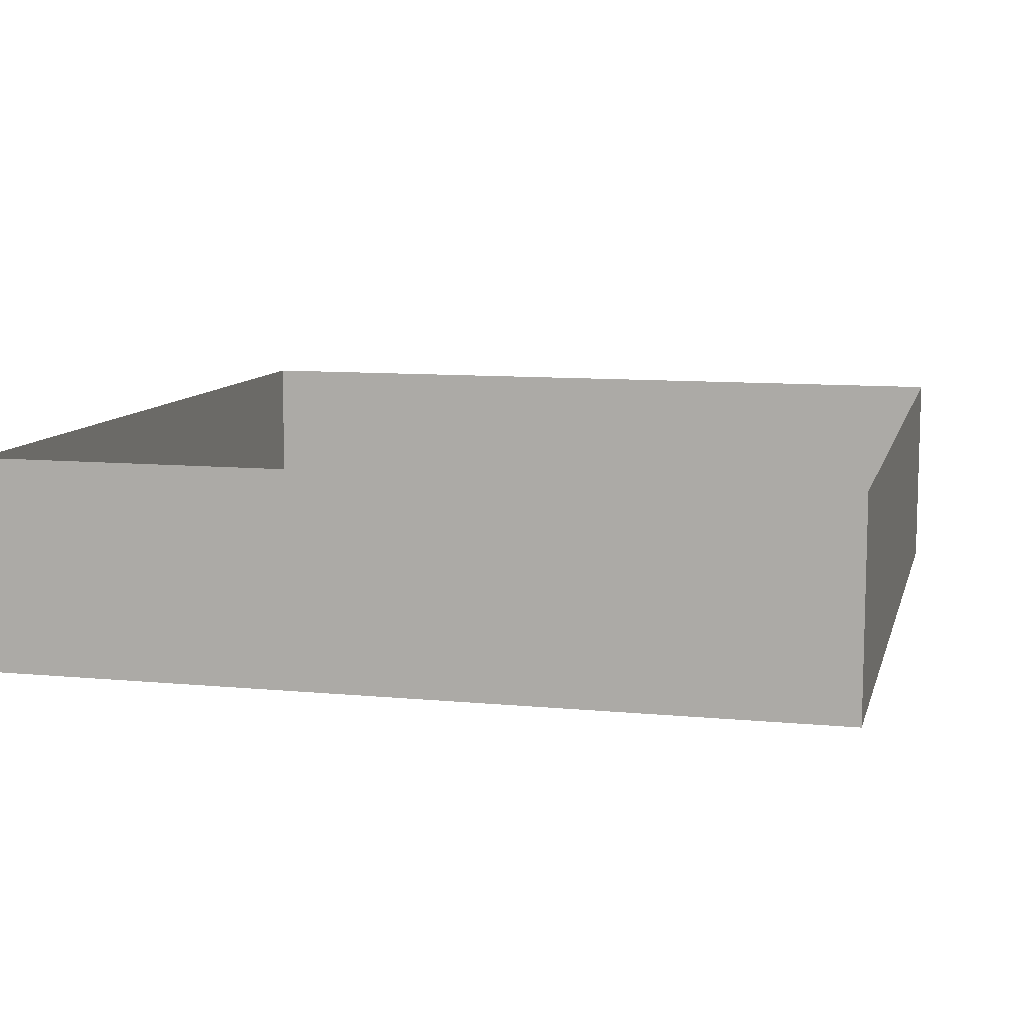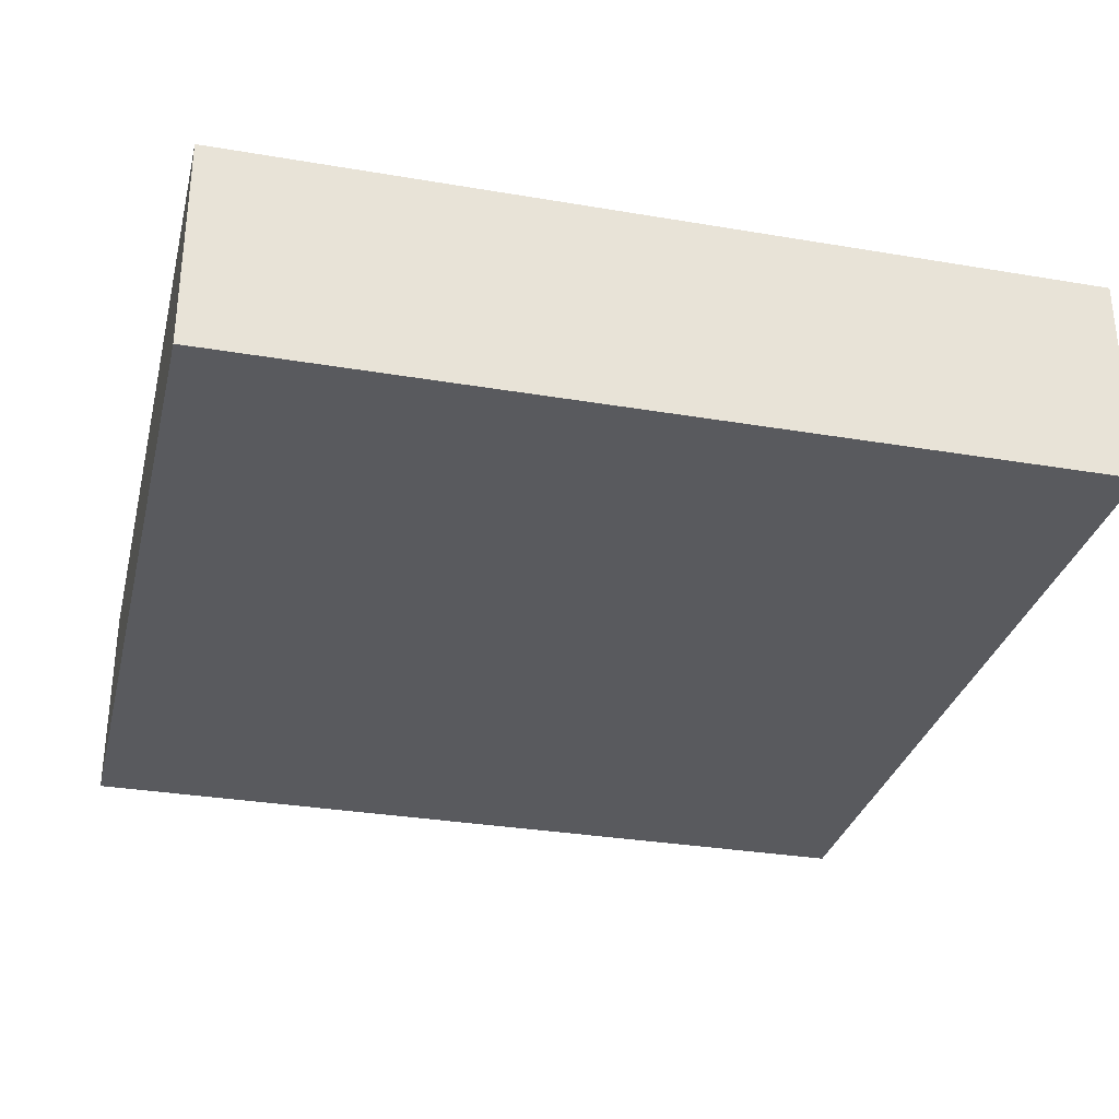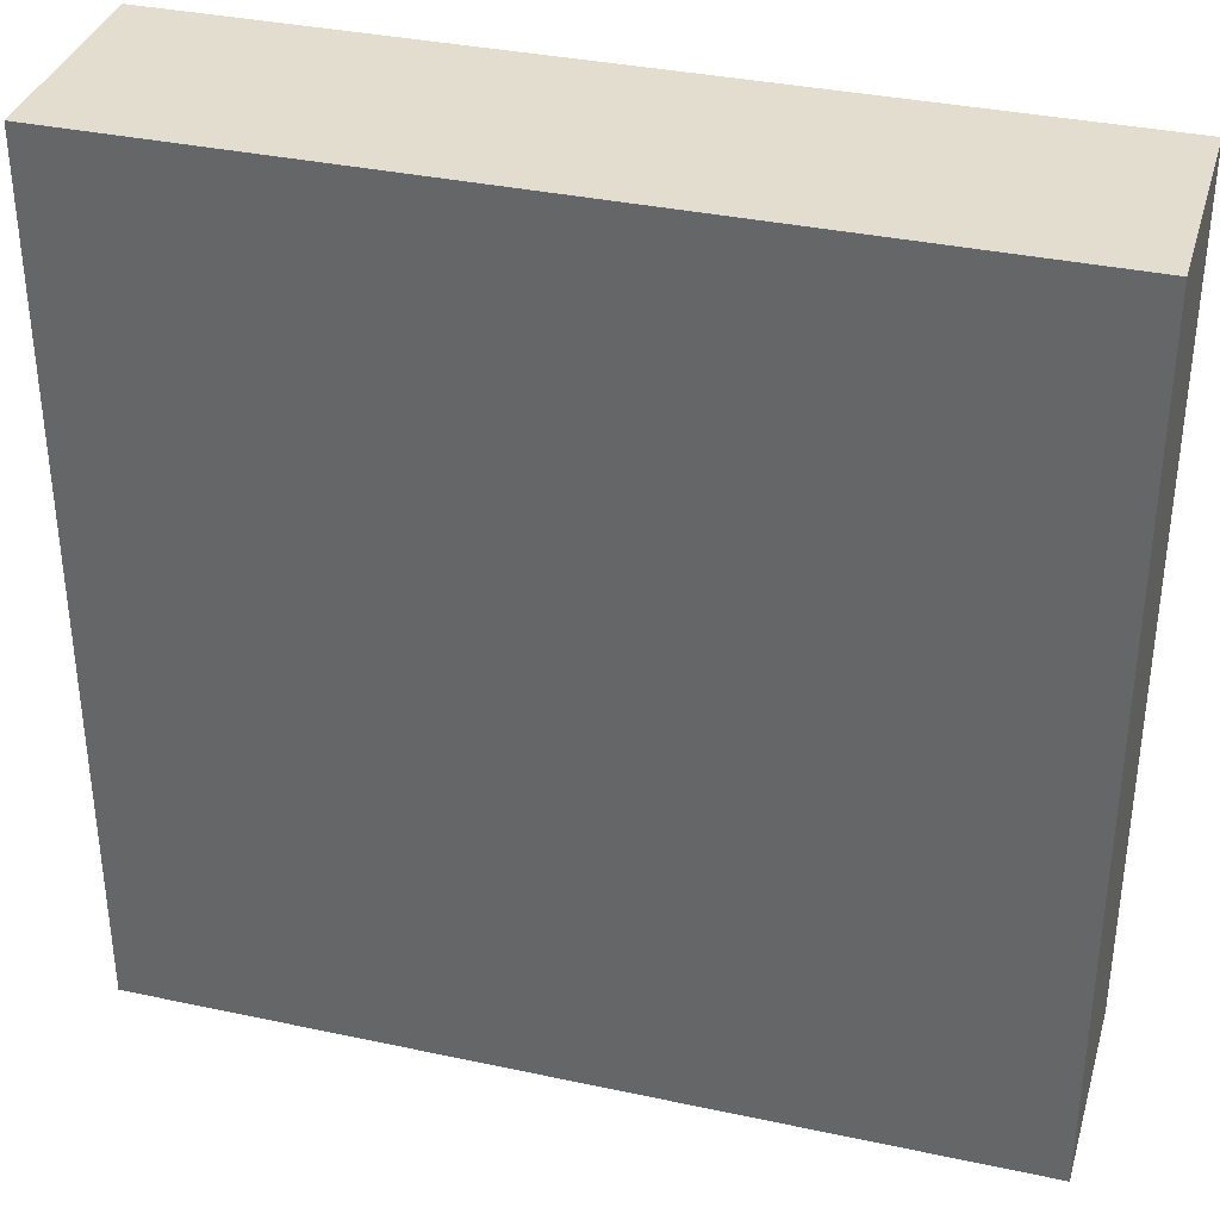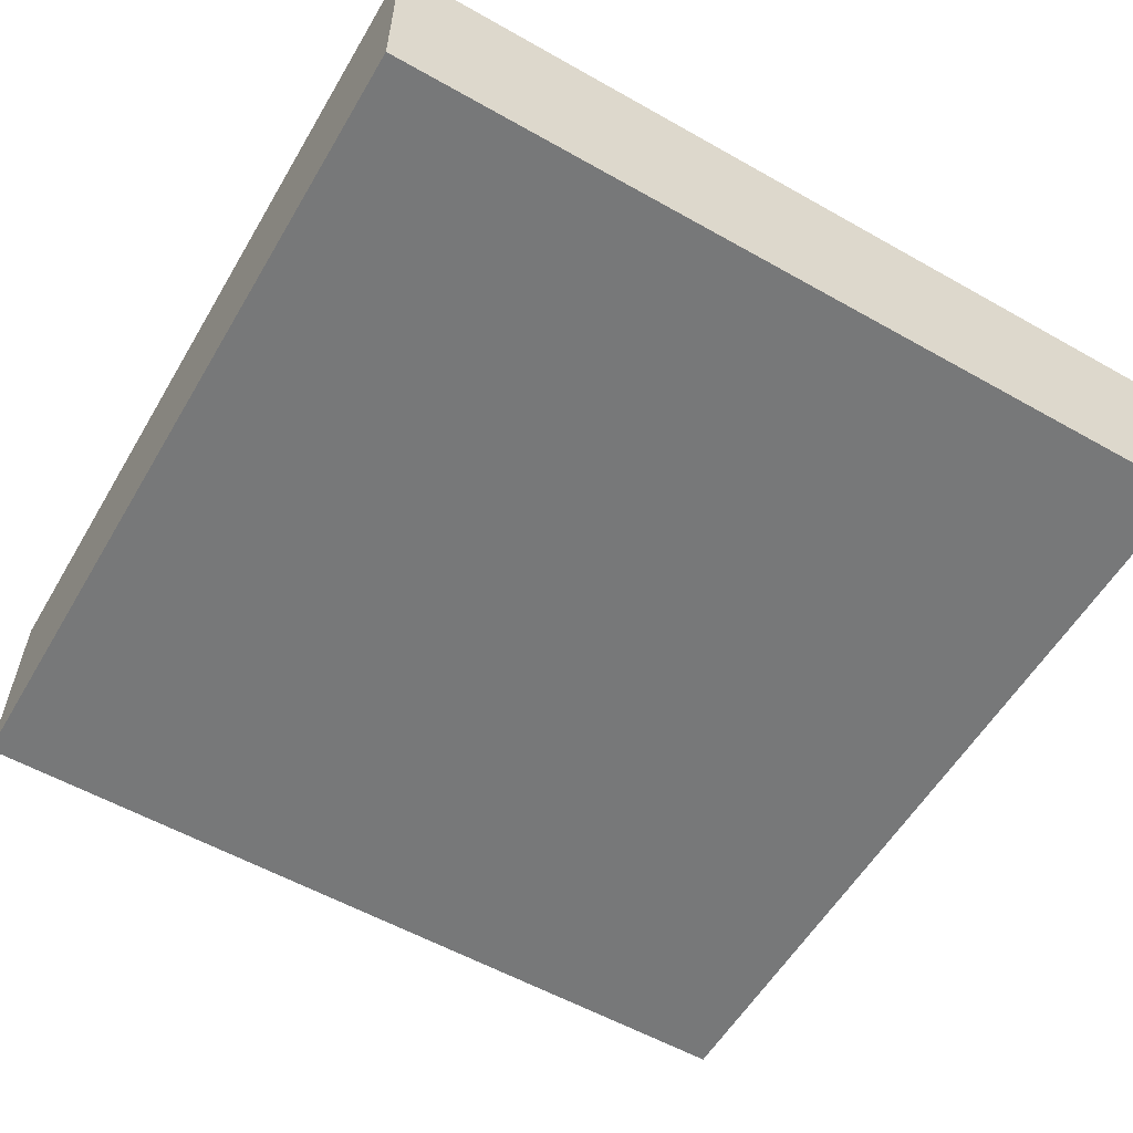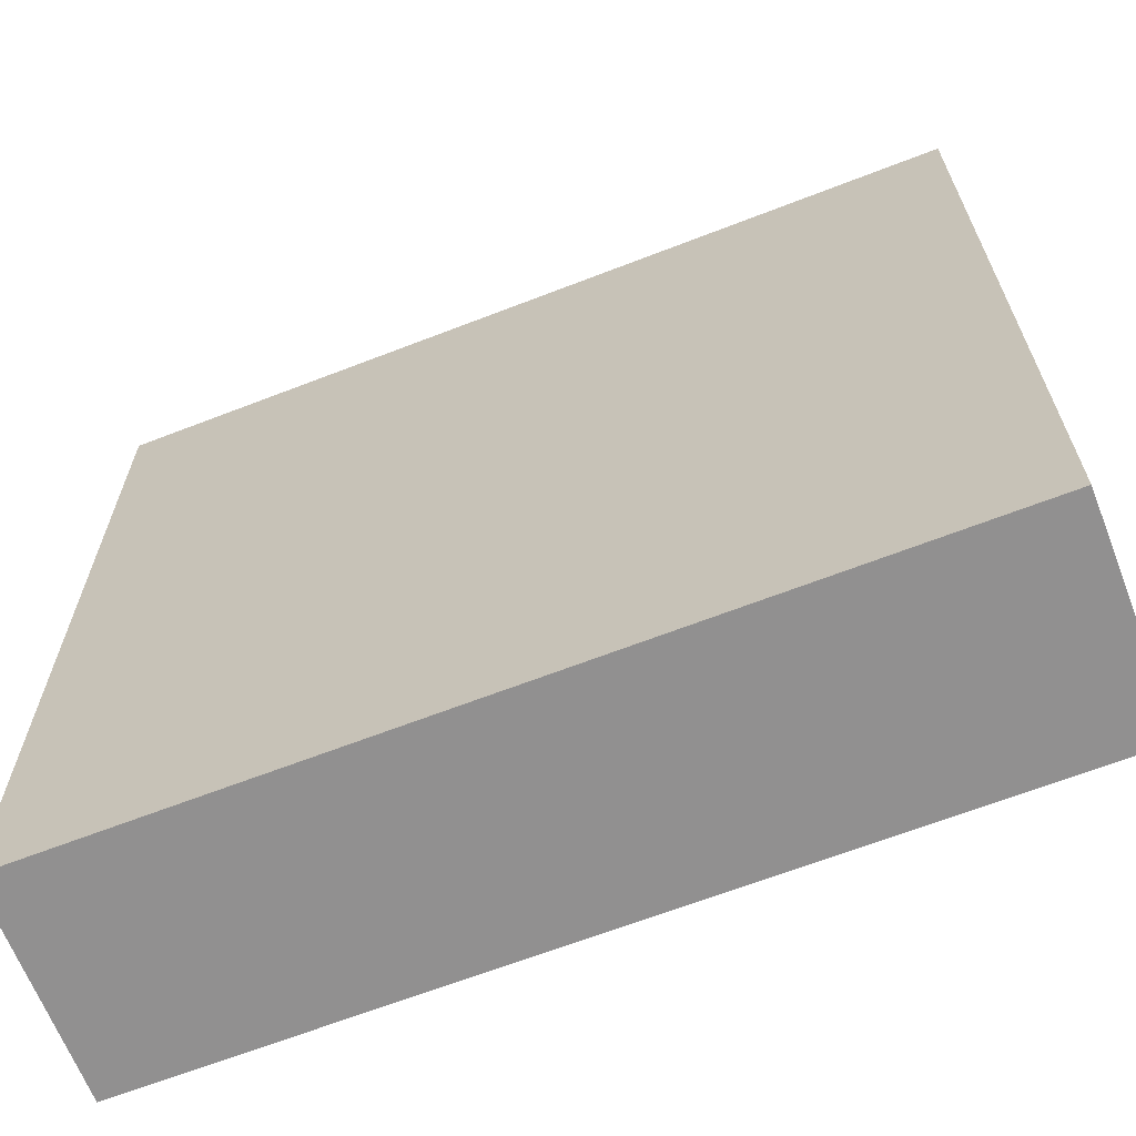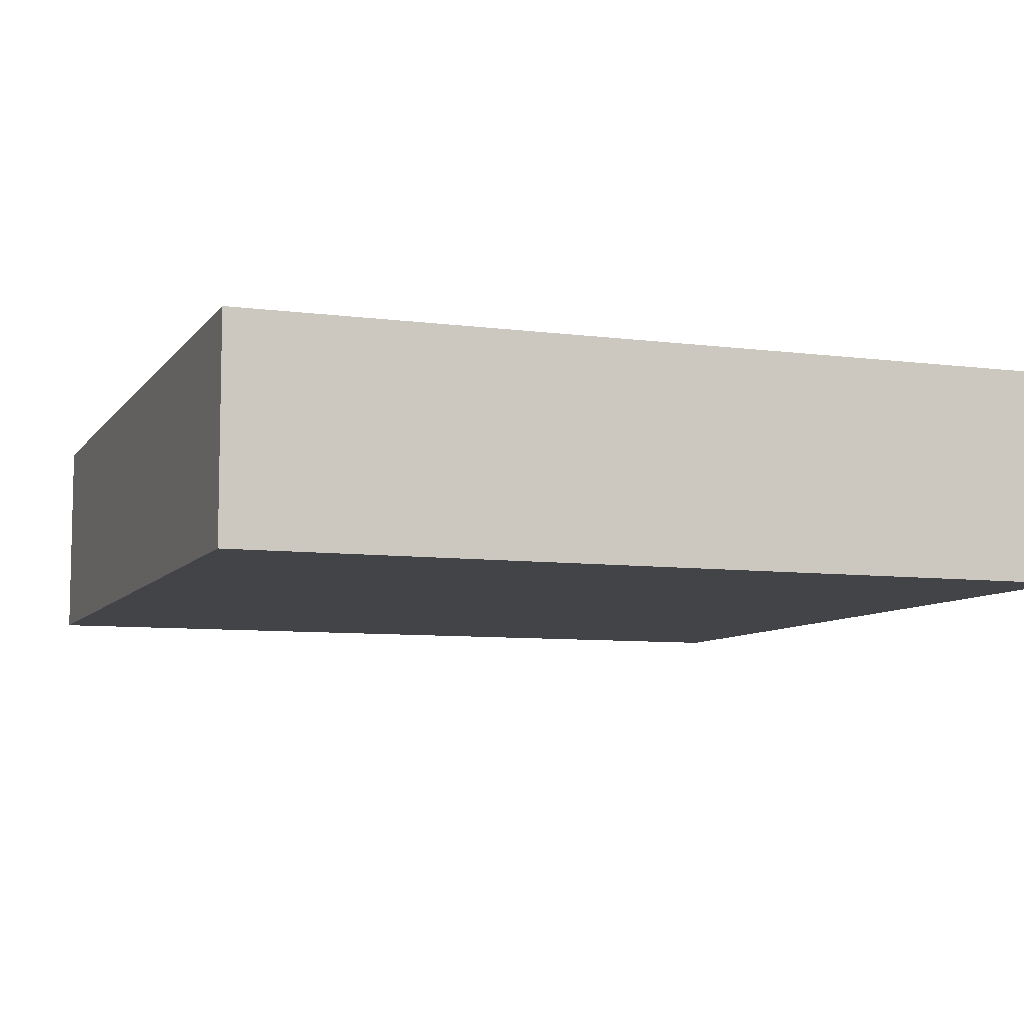
<metadata>
{"format":"obj","ext":"obj","renderer":"f3d","projection":"perspective","resolution":1024,"background":"white","views":[{"elev":9.7,"azim":13.9,"up":"+Z"},{"elev":-31.2,"azim":-13.6,"up":"+Z"},{"elev":35.5,"azim":-164.2,"up":"+Y"},{"elev":-57.3,"azim":59.6,"up":"+Z"},{"elev":-65.8,"azim":-158.7,"up":"+Y"},{"elev":-7.8,"azim":-110.2,"up":"+Z"}]}
</metadata>
<code>
g InsideBox_SlabSides_Third
v -0.5 0.5 0
v -0.5 -0.5 0
v -0.5 -0.5 -0.25
v -0.5 0.5 -0.25
v 0.5 -0.5 0
v 0.5 0.5 0
v 0.5 0.5 -0.25
v 0.5 -0.5 -0.25
v -0.5 -0.5 0
v 0.5 -0.5 0
v 0.5 -0.5 -0.25
v -0.5 -0.5 -0.25
v 0.5 0.5 0
v -0.5 0.5 0
v -0.5 0.5 -0.25
v 0.5 0.5 -0.25
v 0.5 0.5 -0.25
v -0.5 0.5 -0.25
v -0.5 -0.5 -0.25
v 0.5 -0.5 -0.25
g InsideBox_SlabSides_Third_0
f 3 2 1
f 4 3 1
f 7 6 5
f 8 7 5
f 11 10 9
f 12 11 9
f 15 14 13
f 16 15 13
f 19 18 17
f 20 19 17

</code>
